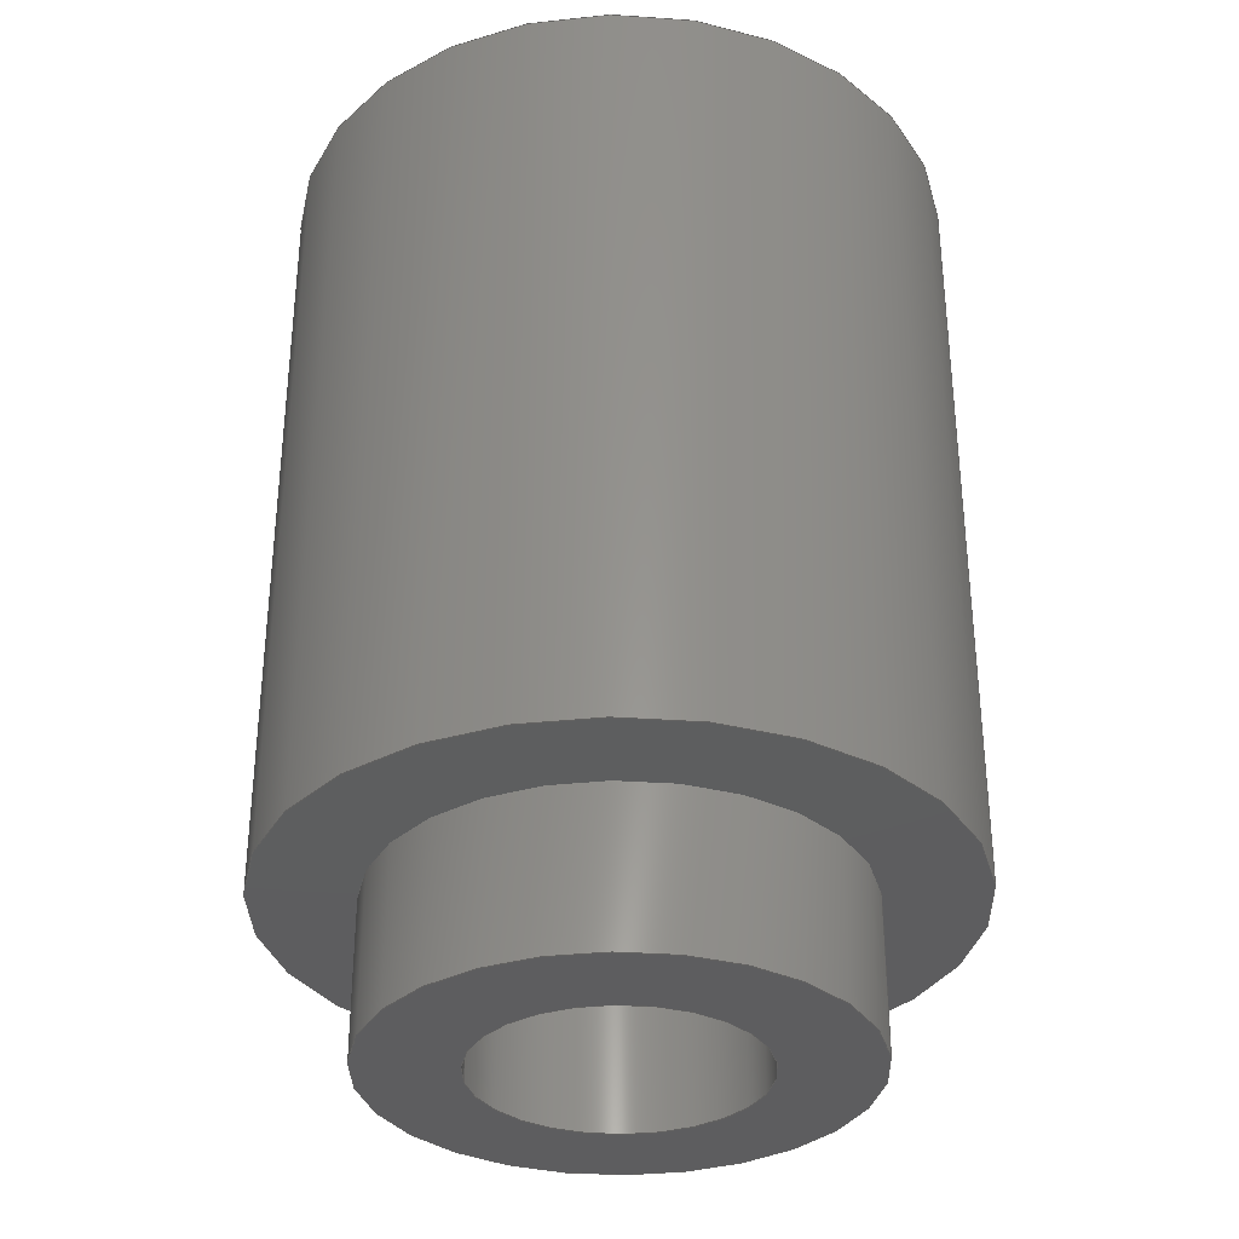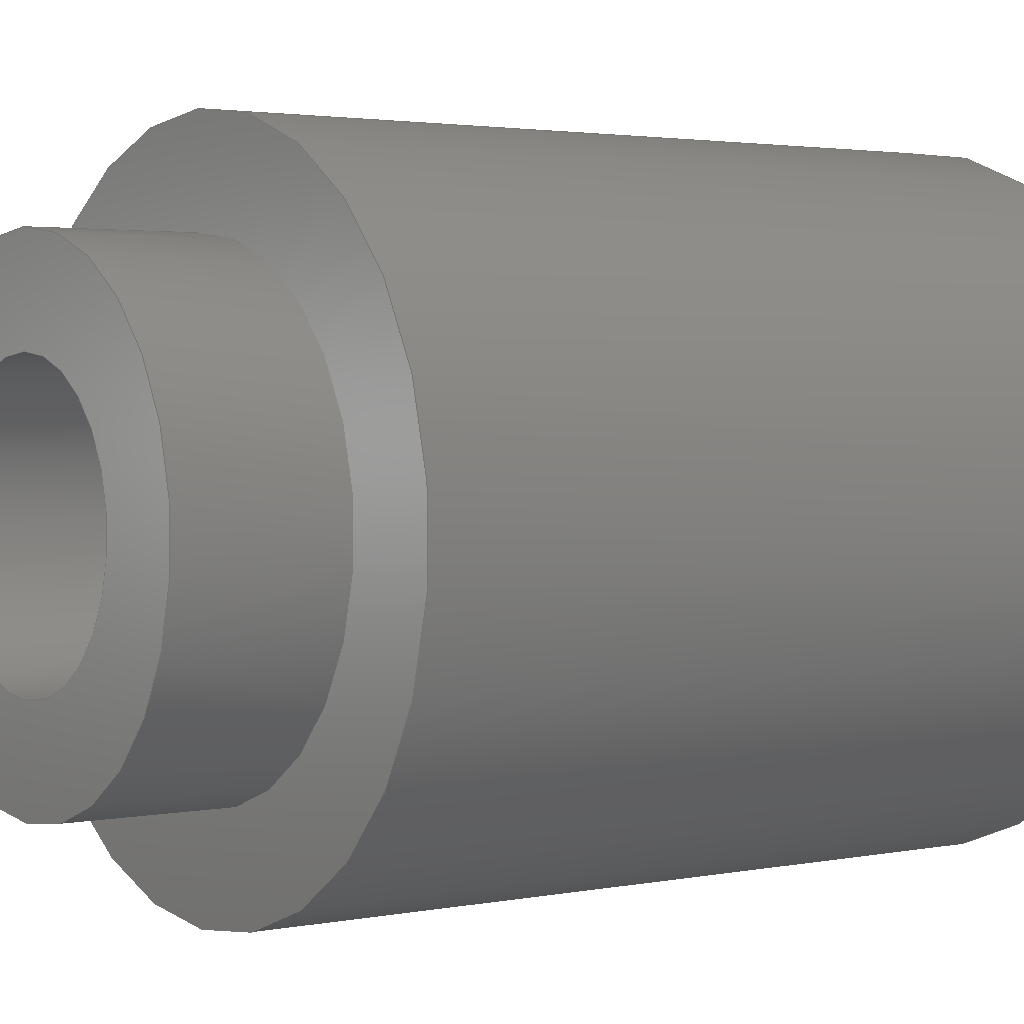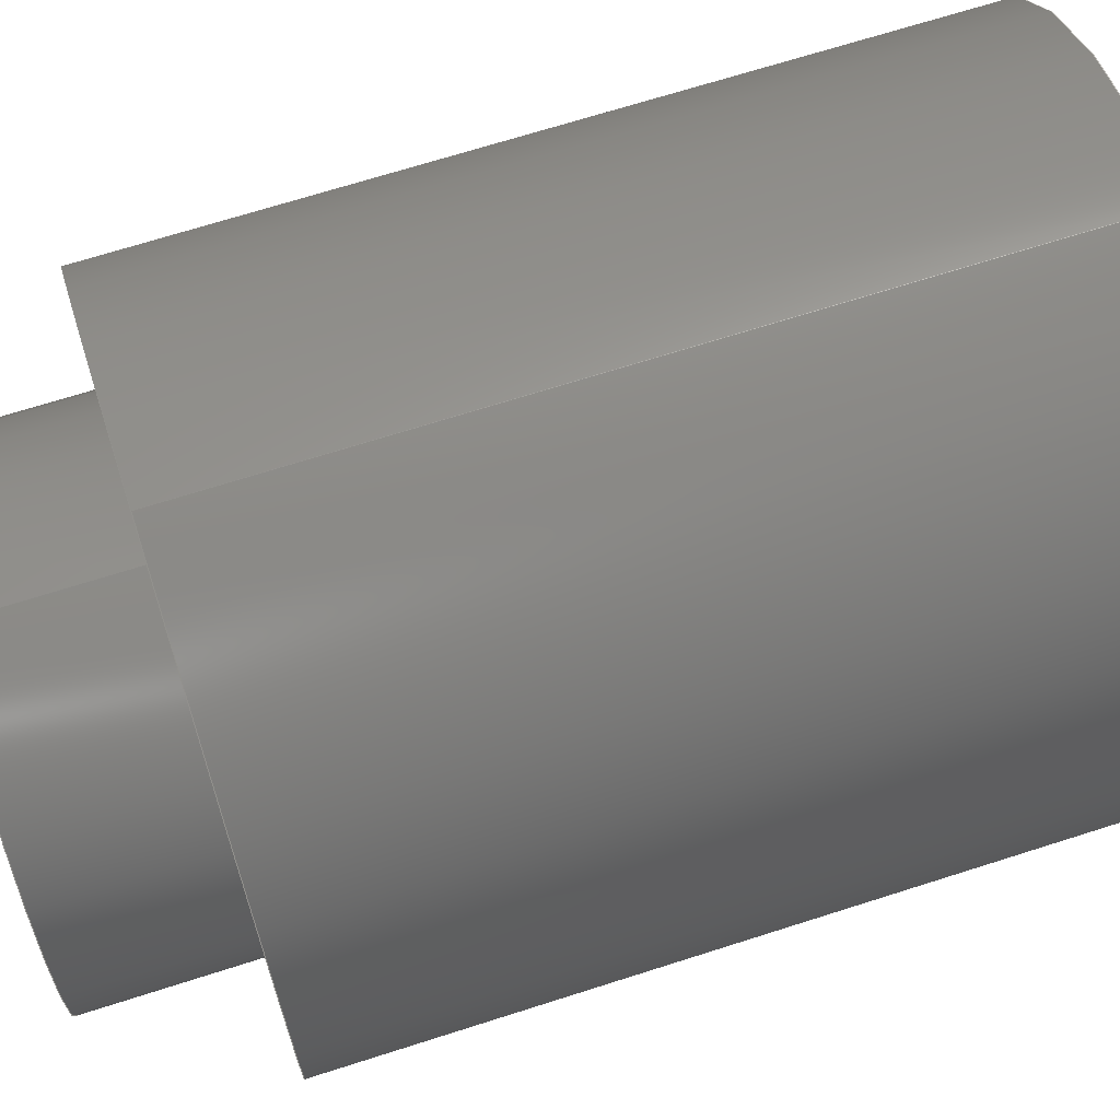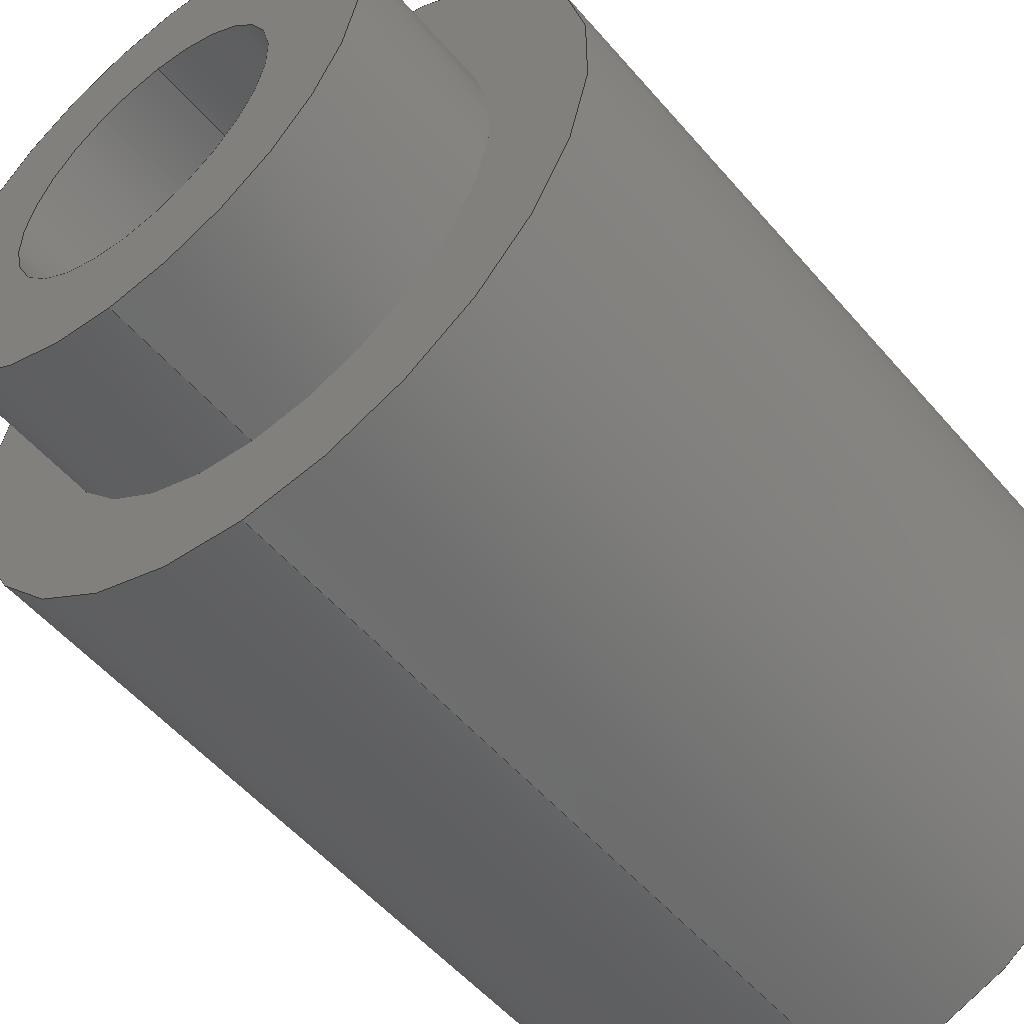
<metadata>
{"format":"step","ext":"stp","renderer":"f3d","projection":"perspective","resolution":1024,"background":"white","views":[{"elev":-33.3,"azim":98.4,"up":"+Z"},{"elev":2.4,"azim":-125.5,"up":"+Y"},{"elev":68.5,"azim":-107.8,"up":"+Y"},{"elev":-53.4,"azim":-140.6,"up":"+Y"}]}
</metadata>
<code>
ISO-10303-21;
DATA;
#1=PRODUCT_DEFINITION_CONTEXT('',#13,'design');
#2=APPLICATION_PROTOCOL_DEFINITION('INTERNATIONAL STANDARD','automotive_design',1994,#13);
#3=PRODUCT_CATEGORY_RELATIONSHIP('NONE','NONE',#14,#15);
#4=SHAPE_DEFINITION_REPRESENTATION(#16,#17);
#5=PRODUCT_DEFINITION_CONTEXT('',#18,'design');
#6=APPLICATION_PROTOCOL_DEFINITION('INTERNATIONAL STANDARD','automotive_design',1994,#18);
#7=PRODUCT_CATEGORY_RELATIONSHIP('NONE','NONE',#19,#20);
#8=CONTEXT_DEPENDENT_SHAPE_REPRESENTATION(#21,#22);
#9=SHAPE_DEFINITION_REPRESENTATION(#23,#24);
#10=SHAPE_REPRESENTATION_RELATIONSHIP('NONE','NONE',#24,#25);
#11=MECHANICAL_DESIGN_GEOMETRIC_PRESENTATION_REPRESENTATION(' ',(#26),#12);
#12= (GEOMETRIC_REPRESENTATION_CONTEXT(3)GLOBAL_UNCERTAINTY_ASSIGNED_CONTEXT((#27))GLOBAL_UNIT_ASSIGNED_CONTEXT((#28,#29,#30))REPRESENTATION_CONTEXT('NONE','WORKSPACE'));
#13=APPLICATION_CONTEXT(' ');
#14=PRODUCT_CATEGORY('part','NONE');
#15=PRODUCT_RELATED_PRODUCT_CATEGORY('detail',' ',(#31));
#16=PRODUCT_DEFINITION_SHAPE('NONE','NONE',#32);
#17=SHAPE_REPRESENTATION('9774070360R (rev1)',(#33,#34),#35);
#18=APPLICATION_CONTEXT(' ');
#19=PRODUCT_CATEGORY('part','NONE');
#20=PRODUCT_RELATED_PRODUCT_CATEGORY('detail',' ',(#36));
#21=(REPRESENTATION_RELATIONSHIP('','',#24,#17)REPRESENTATION_RELATIONSHIP_WITH_TRANSFORMATION(#37)SHAPE_REPRESENTATION_RELATIONSHIP());
#22=PRODUCT_DEFINITION_SHAPE('NAUO-PROD-DEF','NAUO-PROD-DEF',#38);
#23=PRODUCT_DEFINITION_SHAPE('NONE','NONE',#39);
#24=SHAPE_REPRESENTATION('9774070360R (rev1)',(#33),#35);
#25=ADVANCED_BREP_SHAPE_REPRESENTATION('Volumenk\X2\00F6\X0\rper 1',(#40),#12);
#26=STYLED_ITEM('',(#41),#40);
#27=UNCERTAINTY_MEASURE_WITH_UNIT(LENGTH_MEASURE(1e-08),#28,'','');
#28= (CONVERSION_BASED_UNIT('METRE',#42)LENGTH_UNIT()NAMED_UNIT(#43));
#29= (NAMED_UNIT(#44)PLANE_ANGLE_UNIT()SI_UNIT($,.RADIAN.));
#30= (NAMED_UNIT(#44)SOLID_ANGLE_UNIT()SI_UNIT($,.STERADIAN.));
#31=PRODUCT('9774070360R (rev1)','9774070360R (rev1)','PART--DESC',(#45));
#32=PRODUCT_DEFINITION('9774070360R (rev1)','9774070360R (rev1)',#46,#1);
#33=AXIS2_PLACEMENT_3D('',#47,#48,#49);
#34=AXIS2_PLACEMENT_3D('',#50,#51,#52);
#35= (GEOMETRIC_REPRESENTATION_CONTEXT(3)GLOBAL_UNCERTAINTY_ASSIGNED_CONTEXT((#53))GLOBAL_UNIT_ASSIGNED_CONTEXT((#54,#55,#56))REPRESENTATION_CONTEXT('NONE','WORKSPACE'));
#36=PRODUCT('9774070360R (rev1)','9774070360R (rev1)','PART-9774070360R (rev1)-DESC',(#57));
#37=ITEM_DEFINED_TRANSFORMATION('','',#33,#34);
#38=NEXT_ASSEMBLY_USAGE_OCCURRENCE('9774070360R (rev1)','9774070360R (rev1)','9774070360R (rev1)',#32,#39,$);
#39=PRODUCT_DEFINITION('9774070360R (rev1)','9774070360R (rev1)',#58,#5);
#40=MANIFOLD_SOLID_BREP('Volumenk\X2\00F6\X0\rper 1',#59);
#41=PRESENTATION_STYLE_ASSIGNMENT((#60));
#42=LENGTH_MEASURE_WITH_UNIT(LENGTH_MEASURE(1),#61);
#43=DIMENSIONAL_EXPONENTS(1,0,0,0,0,0,0);
#44=DIMENSIONAL_EXPONENTS(0,0,0,0,0,0,0);
#45=PRODUCT_CONTEXT('',#13,'mechanical');
#46=PRODUCT_DEFINITION_FORMATION_WITH_SPECIFIED_SOURCE(' ','NONE',#31,.NOT_KNOWN.);
#47=CARTESIAN_POINT('',(0,0,0));
#48=DIRECTION('',(0,0,1));
#49=DIRECTION('',(1,0,0));
#50=CARTESIAN_POINT('',(0,-1.983e-18,0.007));
#51=DIRECTION('',(0,1,2.833e-16));
#52=DIRECTION('',(1,0,0));
#53=UNCERTAINTY_MEASURE_WITH_UNIT(LENGTH_MEASURE(1e-08),#54,'','');
#54= (CONVERSION_BASED_UNIT('METRE',#62)LENGTH_UNIT()NAMED_UNIT(#63));
#55= (NAMED_UNIT(#64)PLANE_ANGLE_UNIT()SI_UNIT($,.RADIAN.));
#56= (NAMED_UNIT(#64)SOLID_ANGLE_UNIT()SI_UNIT($,.STERADIAN.));
#57=PRODUCT_CONTEXT('',#18,'mechanical');
#58=PRODUCT_DEFINITION_FORMATION_WITH_SPECIFIED_SOURCE(' ','NONE',#36,.NOT_KNOWN.);
#59=CLOSED_SHELL('',(#65,#66,#67,#68,#69,#70,#71,#72,#73));
#60=SURFACE_STYLE_USAGE(.BOTH.,#74);
#61= (NAMED_UNIT(#43)LENGTH_UNIT()SI_UNIT($,.METRE.));
#62=LENGTH_MEASURE_WITH_UNIT(LENGTH_MEASURE(1),#75);
#63=DIMENSIONAL_EXPONENTS(1,0,0,0,0,0,0);
#64=DIMENSIONAL_EXPONENTS(0,0,0,0,0,0,0);
#65=ADVANCED_FACE('6:2670',(#76),#77,.F.);
#66=ADVANCED_FACE('6:2664',(#78),#79,.T.);
#67=ADVANCED_FACE('6:2658',(#80),#81,.T.);
#68=ADVANCED_FACE('6:2655',(#82,#83),#84,.T.);
#69=ADVANCED_FACE('6:2658',(#85),#86,.T.);
#70=ADVANCED_FACE('6:2661',(#87,#88),#89,.T.);
#71=ADVANCED_FACE('6:2664',(#90),#91,.T.);
#72=ADVANCED_FACE('6:2667',(#92,#93),#94,.T.);
#73=ADVANCED_FACE('6:2670',(#95),#96,.F.);
#74=SURFACE_SIDE_STYLE('',(#97));
#75= (NAMED_UNIT(#63)LENGTH_UNIT()SI_UNIT($,.METRE.));
#76=FACE_OUTER_BOUND('',#98,.T.);
#77=CYLINDRICAL_SURFACE('',#99,0.001229);
#78=FACE_OUTER_BOUND('',#100,.T.);
#79=CYLINDRICAL_SURFACE('',#101,0.0021);
#80=FACE_OUTER_BOUND('',#102,.T.);
#81=CYLINDRICAL_SURFACE('',#103,0.003);
#82=FACE_OUTER_BOUND('',#104,.T.);
#83=FACE_BOUND('',#105,.T.);
#84=PLANE('',#106);
#85=FACE_OUTER_BOUND('',#107,.T.);
#86=CYLINDRICAL_SURFACE('',#108,0.003);
#87=FACE_OUTER_BOUND('',#109,.T.);
#88=FACE_BOUND('',#110,.T.);
#89=PLANE('',#111);
#90=FACE_OUTER_BOUND('',#112,.T.);
#91=CYLINDRICAL_SURFACE('',#113,0.0021);
#92=FACE_OUTER_BOUND('',#114,.T.);
#93=FACE_BOUND('',#115,.T.);
#94=PLANE('',#116);
#95=FACE_OUTER_BOUND('',#117,.T.);
#96=CYLINDRICAL_SURFACE('',#118,0.001229);
#97=SURFACE_STYLE_FILL_AREA(#119);
#98=EDGE_LOOP('',(#120,#121,#122,#123));
#99=AXIS2_PLACEMENT_3D('',#124,#125,#126);
#100=EDGE_LOOP('',(#127,#128,#129,#130));
#101=AXIS2_PLACEMENT_3D('',#131,#132,#133);
#102=EDGE_LOOP('',(#134,#135,#136,#137));
#103=AXIS2_PLACEMENT_3D('',#138,#139,#140);
#104=EDGE_LOOP('',(#141,#142));
#105=EDGE_LOOP('',(#143,#144,#145));
#106=AXIS2_PLACEMENT_3D('',#146,#147,#148);
#107=EDGE_LOOP('',(#149,#150,#151,#152));
#108=AXIS2_PLACEMENT_3D('',#153,#154,#155);
#109=EDGE_LOOP('',(#156,#157));
#110=EDGE_LOOP('',(#158,#159));
#111=AXIS2_PLACEMENT_3D('',#160,#161,#162);
#112=EDGE_LOOP('',(#163,#164,#165,#166));
#113=AXIS2_PLACEMENT_3D('',#167,#168,#169);
#114=EDGE_LOOP('',(#170,#171));
#115=EDGE_LOOP('',(#172,#173));
#116=AXIS2_PLACEMENT_3D('',#174,#175,#176);
#117=EDGE_LOOP('',(#177,#178,#179,#180,#181));
#118=AXIS2_PLACEMENT_3D('',#182,#183,#184);
#119=FILL_AREA_STYLE('',(#185));
#120=ORIENTED_EDGE('',*,*,#186,.F.);
#121=ORIENTED_EDGE('',*,*,#187,.T.);
#122=ORIENTED_EDGE('',*,*,#188,.F.);
#123=ORIENTED_EDGE('',*,*,#189,.T.);
#124=CARTESIAN_POINT('',(0,0.01194,0));
#125=DIRECTION('',(0,-1,0));
#126=DIRECTION('',(0,0,-1));
#127=ORIENTED_EDGE('',*,*,#190,.F.);
#128=ORIENTED_EDGE('',*,*,#191,.F.);
#129=ORIENTED_EDGE('',*,*,#192,.F.);
#130=ORIENTED_EDGE('',*,*,#193,.T.);
#131=CARTESIAN_POINT('',(0,0.0064,0));
#132=DIRECTION('',(0,-1,0));
#133=DIRECTION('',(0,0,-1));
#134=ORIENTED_EDGE('',*,*,#194,.F.);
#135=ORIENTED_EDGE('',*,*,#195,.F.);
#136=ORIENTED_EDGE('',*,*,#196,.F.);
#137=ORIENTED_EDGE('',*,*,#197,.T.);
#138=CARTESIAN_POINT('',(0,0.0064,0));
#139=DIRECTION('',(0,-1,0));
#140=DIRECTION('',(0,0,-1));
#141=ORIENTED_EDGE('',*,*,#198,.T.);
#142=ORIENTED_EDGE('',*,*,#195,.T.);
#143=ORIENTED_EDGE('',*,*,#199,.F.);
#144=ORIENTED_EDGE('',*,*,#200,.F.);
#145=ORIENTED_EDGE('',*,*,#189,.F.);
#146=CARTESIAN_POINT('',(0,0,0));
#147=DIRECTION('',(0,-1,0));
#148=DIRECTION('',(0,0,-1));
#149=ORIENTED_EDGE('',*,*,#194,.T.);
#150=ORIENTED_EDGE('',*,*,#201,.T.);
#151=ORIENTED_EDGE('',*,*,#196,.T.);
#152=ORIENTED_EDGE('',*,*,#198,.F.);
#153=CARTESIAN_POINT('',(0,0.0064,0));
#154=DIRECTION('',(0,-1,0));
#155=DIRECTION('',(0,0,-1));
#156=ORIENTED_EDGE('',*,*,#201,.F.);
#157=ORIENTED_EDGE('',*,*,#197,.F.);
#158=ORIENTED_EDGE('',*,*,#202,.T.);
#159=ORIENTED_EDGE('',*,*,#191,.T.);
#160=CARTESIAN_POINT('',(-0.003,0.007,0));
#161=DIRECTION('',(-0,1,0));
#162=DIRECTION('',(1,0,0));
#163=ORIENTED_EDGE('',*,*,#190,.T.);
#164=ORIENTED_EDGE('',*,*,#203,.T.);
#165=ORIENTED_EDGE('',*,*,#192,.T.);
#166=ORIENTED_EDGE('',*,*,#202,.F.);
#167=CARTESIAN_POINT('',(0,0.0064,0));
#168=DIRECTION('',(0,-1,0));
#169=DIRECTION('',(0,0,-1));
#170=ORIENTED_EDGE('',*,*,#203,.F.);
#171=ORIENTED_EDGE('',*,*,#193,.F.);
#172=ORIENTED_EDGE('',*,*,#204,.F.);
#173=ORIENTED_EDGE('',*,*,#187,.F.);
#174=CARTESIAN_POINT('',(-0.0021,0.0084,0));
#175=DIRECTION('',(-0,1,0));
#176=DIRECTION('',(1,0,0));
#177=ORIENTED_EDGE('',*,*,#186,.T.);
#178=ORIENTED_EDGE('',*,*,#200,.T.);
#179=ORIENTED_EDGE('',*,*,#199,.T.);
#180=ORIENTED_EDGE('',*,*,#188,.T.);
#181=ORIENTED_EDGE('',*,*,#204,.T.);
#182=CARTESIAN_POINT('',(0,0.01194,0));
#183=DIRECTION('',(0,-1,0));
#184=DIRECTION('',(0,0,-1));
#185=FILL_AREA_STYLE_COLOUR('',#205);
#186=EDGE_CURVE('',#206,#207,#208,.T.);
#187=EDGE_CURVE('6:2688',#206,#209,#210,.T.);
#188=EDGE_CURVE('',#211,#209,#212,.T.);
#189=EDGE_CURVE('6:2676',#211,#207,#213,.T.);
#190=EDGE_CURVE('',#214,#215,#216,.T.);
#191=EDGE_CURVE('6:2682',#217,#214,#218,.T.);
#192=EDGE_CURVE('',#219,#217,#220,.T.);
#193=EDGE_CURVE('6:2685',#219,#215,#221,.T.);
#194=EDGE_CURVE('',#222,#223,#224,.T.);
#195=EDGE_CURVE('6:2673',#225,#222,#226,.T.);
#196=EDGE_CURVE('',#227,#225,#228,.T.);
#197=EDGE_CURVE('6:2679',#227,#223,#229,.T.);
#198=EDGE_CURVE('6:2673',#222,#225,#230,.T.);
#199=EDGE_CURVE('6:2676',#231,#211,#232,.T.);
#200=EDGE_CURVE('6:2676',#207,#231,#233,.T.);
#201=EDGE_CURVE('6:2679',#223,#227,#234,.T.);
#202=EDGE_CURVE('6:2682',#214,#217,#235,.T.);
#203=EDGE_CURVE('6:2685',#215,#219,#236,.T.);
#204=EDGE_CURVE('6:2688',#209,#206,#237,.T.);
#205=COLOUR_RGB('',0.7529,0.7529,0.7529);
#206=VERTEX_POINT('',#238);
#207=VERTEX_POINT('',#239);
#208=LINE('',#240,#241);
#209=VERTEX_POINT('',#242);
#210=CIRCLE('',#243,0.001229);
#211=VERTEX_POINT('',#244);
#212=LINE('',#245,#246);
#213=CIRCLE('',#247,0.001229);
#214=VERTEX_POINT('',#248);
#215=VERTEX_POINT('',#249);
#216=LINE('',#250,#251);
#217=VERTEX_POINT('',#252);
#218=CIRCLE('',#253,0.0021);
#219=VERTEX_POINT('',#254);
#220=LINE('',#255,#256);
#221=CIRCLE('',#257,0.0021);
#222=VERTEX_POINT('',#258);
#223=VERTEX_POINT('',#259);
#224=LINE('',#260,#261);
#225=VERTEX_POINT('',#262);
#226=CIRCLE('',#263,0.003);
#227=VERTEX_POINT('',#264);
#228=LINE('',#265,#266);
#229=CIRCLE('',#267,0.003);
#230=CIRCLE('',#268,0.003);
#231=VERTEX_POINT('',#269);
#232=CIRCLE('',#270,0.001229);
#233=CIRCLE('',#271,0.001229);
#234=CIRCLE('',#272,0.003);
#235=CIRCLE('',#273,0.0021);
#236=CIRCLE('',#274,0.0021);
#237=CIRCLE('',#275,0.001229);
#238=CARTESIAN_POINT('',(-1.506e-19,0.0084,-0.001229));
#239=CARTESIAN_POINT('',(-1.506e-19,0,-0.001229));
#240=CARTESIAN_POINT('',(-1.506e-19,0.0042,-0.001229));
#241=VECTOR('',#276,1);
#242=CARTESIAN_POINT('',(0,0.0084,0.001229));
#243=AXIS2_PLACEMENT_3D('',#277,#278,#279);
#244=CARTESIAN_POINT('',(1.506e-19,0,0.001229));
#245=CARTESIAN_POINT('',(1.506e-19,0.0042,0.001229));
#246=VECTOR('',#280,1);
#247=AXIS2_PLACEMENT_3D('',#281,#282,#283);
#248=CARTESIAN_POINT('',(0,0.007,-0.0021));
#249=CARTESIAN_POINT('',(0,0.0084,-0.0021));
#250=CARTESIAN_POINT('',(-2.572e-19,0.0077,-0.0021));
#251=VECTOR('',#284,1);
#252=CARTESIAN_POINT('',(2.572e-19,0.007,0.0021));
#253=AXIS2_PLACEMENT_3D('',#285,#286,#287);
#254=CARTESIAN_POINT('',(2.572e-19,0.0084,0.0021));
#255=CARTESIAN_POINT('',(2.572e-19,0.0077,0.0021));
#256=VECTOR('',#288,1);
#257=AXIS2_PLACEMENT_3D('',#289,#290,#291);
#258=CARTESIAN_POINT('',(0,0,-0.003));
#259=CARTESIAN_POINT('',(0,0.007,-0.003));
#260=CARTESIAN_POINT('',(-3.674e-19,0.0064,-0.003));
#261=VECTOR('',#292,1);
#262=CARTESIAN_POINT('',(3.674e-19,0,0.003));
#263=AXIS2_PLACEMENT_3D('',#293,#294,#295);
#264=CARTESIAN_POINT('',(3.674e-19,0.007,0.003));
#265=CARTESIAN_POINT('',(3.674e-19,0.0064,0.003));
#266=VECTOR('',#296,1);
#267=AXIS2_PLACEMENT_3D('',#297,#298,#299);
#268=AXIS2_PLACEMENT_3D('',#300,#301,#302);
#269=CARTESIAN_POINT('',(0.001229,0,0));
#270=AXIS2_PLACEMENT_3D('',#303,#304,#305);
#271=AXIS2_PLACEMENT_3D('',#306,#307,#308);
#272=AXIS2_PLACEMENT_3D('',#309,#310,#311);
#273=AXIS2_PLACEMENT_3D('',#312,#313,#314);
#274=AXIS2_PLACEMENT_3D('',#315,#316,#317);
#275=AXIS2_PLACEMENT_3D('',#318,#319,#320);
#276=DIRECTION('',(0,-1,0));
#277=CARTESIAN_POINT('',(0,0.0084,0));
#278=DIRECTION('',(0,1,0));
#279=DIRECTION('',(0,0,1));
#280=DIRECTION('',(0,1,0));
#281=CARTESIAN_POINT('',(0,0,0));
#282=DIRECTION('',(0,-1,0));
#283=DIRECTION('',(1,0,0));
#284=DIRECTION('',(-0,1,-0));
#285=CARTESIAN_POINT('',(0,0.007,0));
#286=DIRECTION('',(0,-1,0));
#287=DIRECTION('',(0,0,-1));
#288=DIRECTION('',(0,-1,0));
#289=CARTESIAN_POINT('',(0,0.0084,0));
#290=DIRECTION('',(0,-1,0));
#291=DIRECTION('',(0,0,-1));
#292=DIRECTION('',(-0,1,-0));
#293=CARTESIAN_POINT('',(0,0,0));
#294=DIRECTION('',(0,-1,0));
#295=DIRECTION('',(0,0,-1));
#296=DIRECTION('',(0,-1,0));
#297=CARTESIAN_POINT('',(0,0.007,0));
#298=DIRECTION('',(0,-1,0));
#299=DIRECTION('',(0,0,-1));
#300=CARTESIAN_POINT('',(0,0,0));
#301=DIRECTION('',(0,-1,0));
#302=DIRECTION('',(0,0,-1));
#303=CARTESIAN_POINT('',(0,0,0));
#304=DIRECTION('',(0,-1,0));
#305=DIRECTION('',(1,0,0));
#306=CARTESIAN_POINT('',(0,0,0));
#307=DIRECTION('',(0,-1,0));
#308=DIRECTION('',(1,0,0));
#309=CARTESIAN_POINT('',(0,0.007,0));
#310=DIRECTION('',(0,-1,0));
#311=DIRECTION('',(0,0,-1));
#312=CARTESIAN_POINT('',(0,0.007,0));
#313=DIRECTION('',(0,-1,0));
#314=DIRECTION('',(0,0,-1));
#315=CARTESIAN_POINT('',(0,0.0084,0));
#316=DIRECTION('',(0,-1,0));
#317=DIRECTION('',(0,0,-1));
#318=CARTESIAN_POINT('',(0,0.0084,0));
#319=DIRECTION('',(0,1,0));
#320=DIRECTION('',(0,0,1));
#321=PRESENTATION_LAYER_ASSIGNMENT('9','Layer0',(#40));
ENDSEC;
END-ISO-10303-21;

</code>
